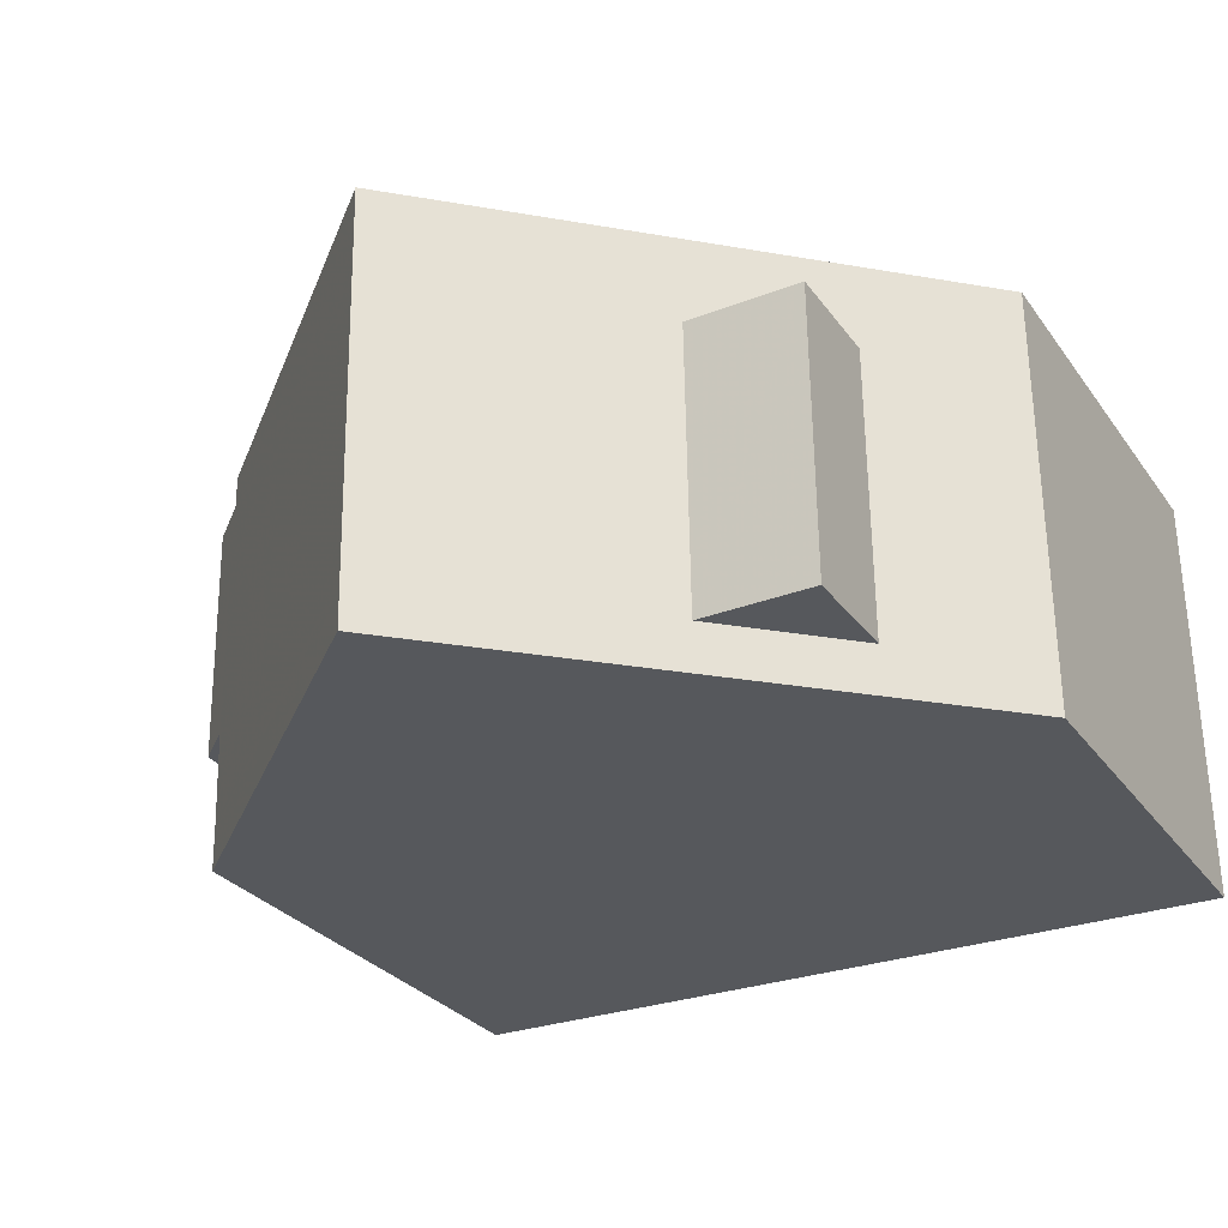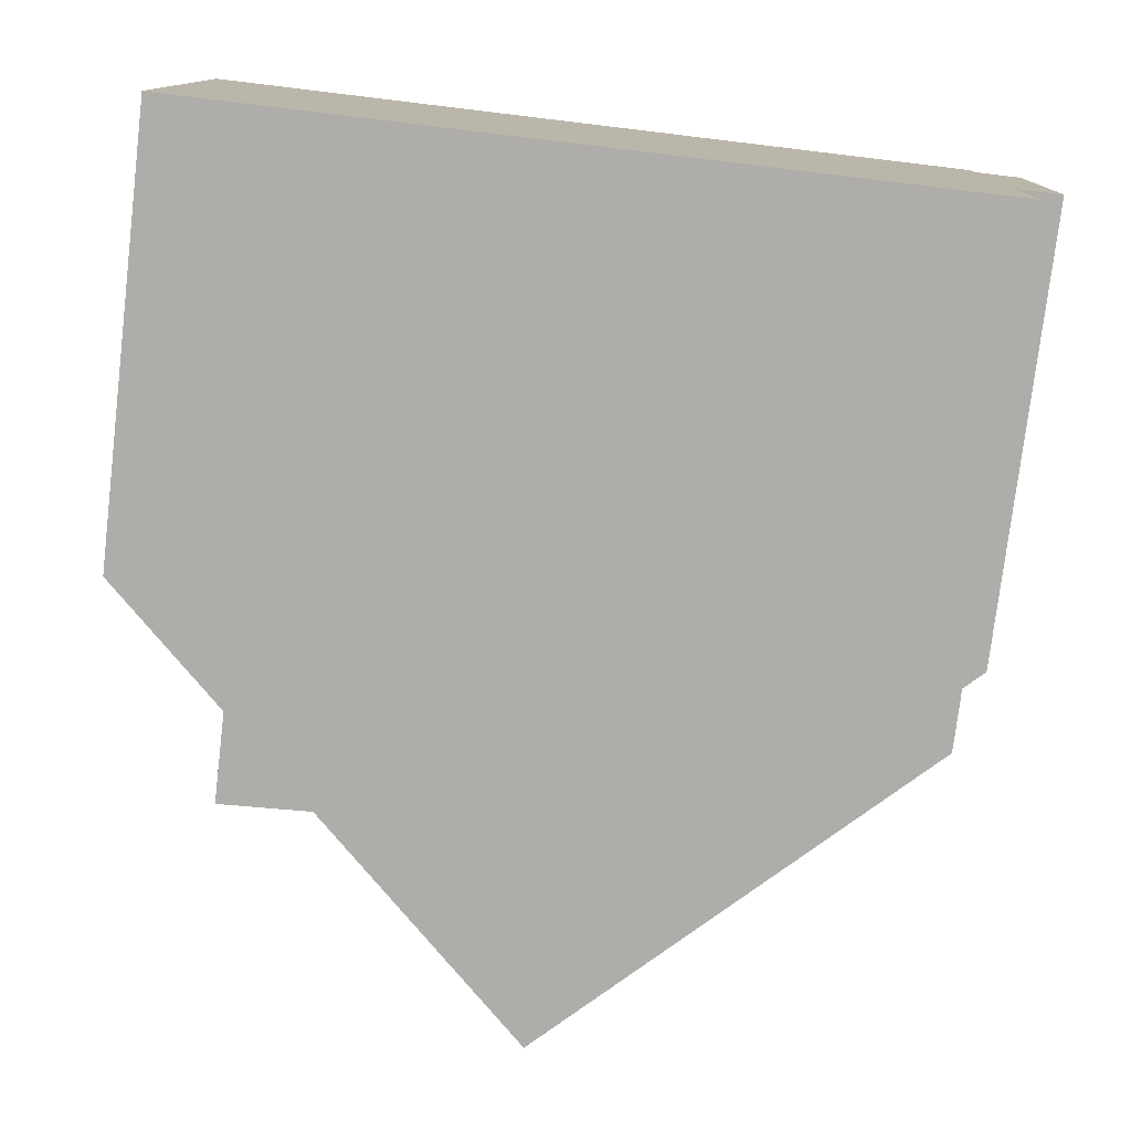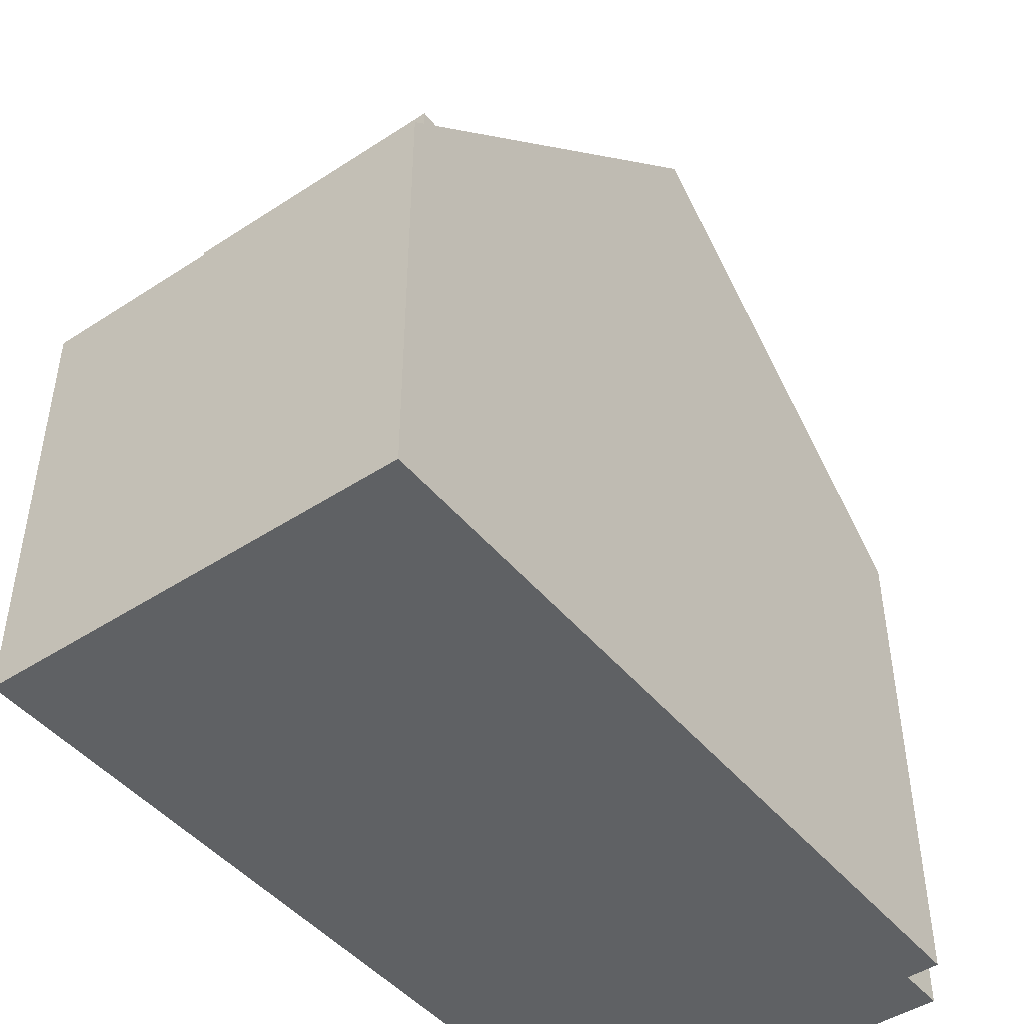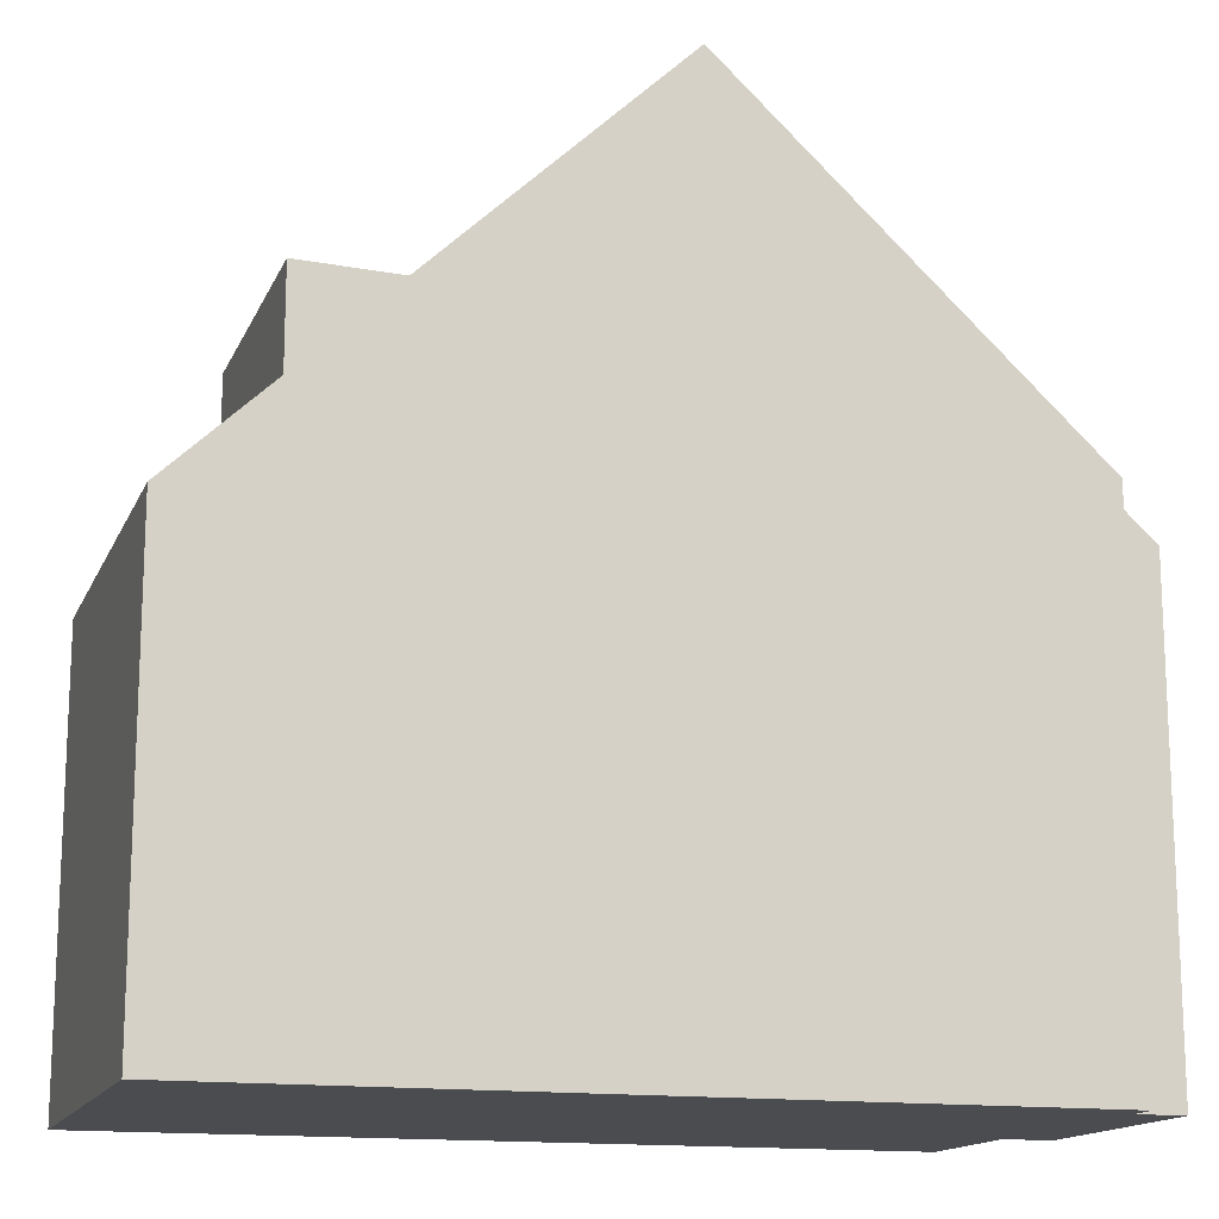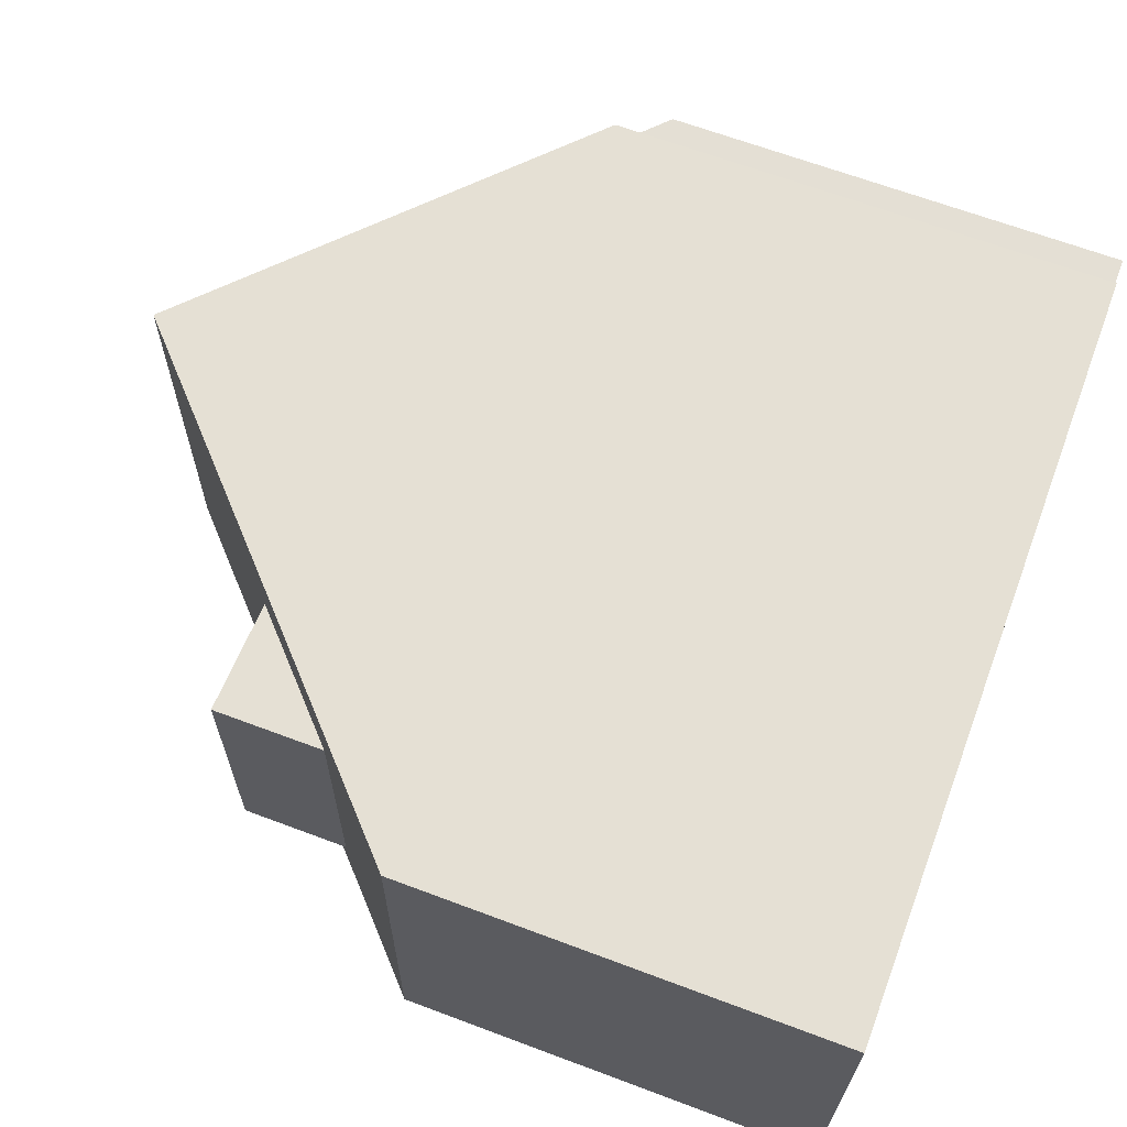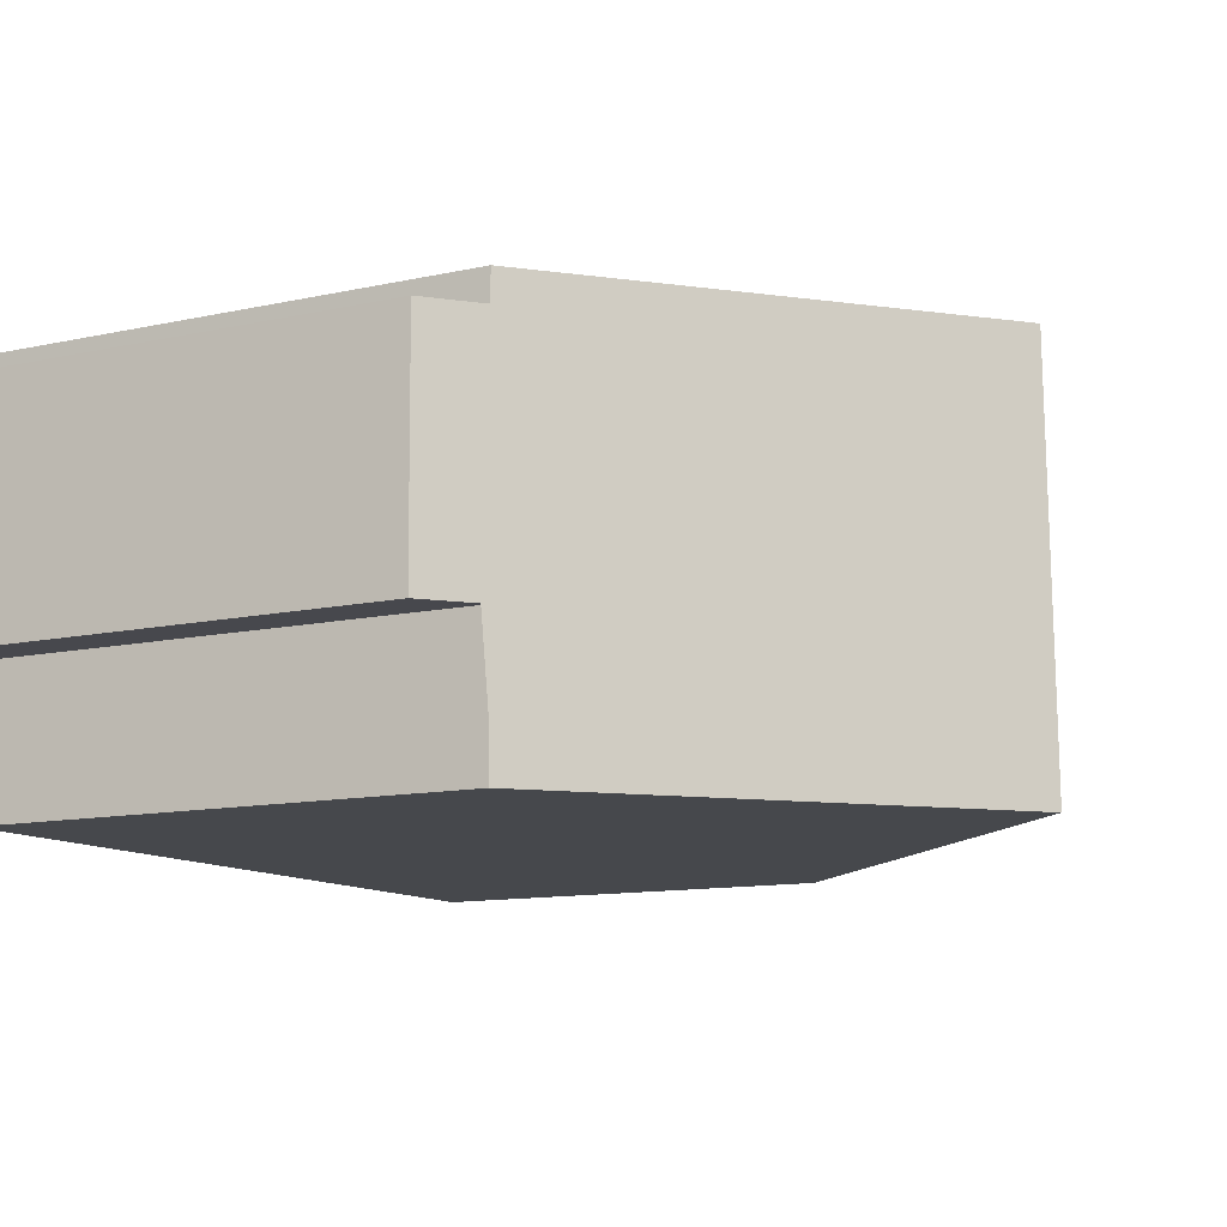
<metadata>
{"format":"obj","ext":"obj","renderer":"f3d","projection":"perspective","resolution":1024,"background":"white","views":[{"elev":-28.1,"azim":28.2,"up":"+Y"},{"elev":-77.3,"azim":173.2,"up":"+Y"},{"elev":-46.3,"azim":127.6,"up":"+Z"},{"elev":-15.0,"azim":163.5,"up":"+Z"},{"elev":66.3,"azim":110.6,"up":"+Y"},{"elev":-11.8,"azim":-62.3,"up":"+Y"}]}
</metadata>
<code>
v -493.7 -215.9 5.862
v -493.1 -215.9 6.421
v -493.1 -215.5 6.426
v -493 -220.8 6.423
v -493 -219 6.424
v -493.6 -219 5.858
v -483.1 -215.4 5.469
v -483 -220.8 5.504
v -488.5 -220.8 10.67
v -488.6 -215.5 10.65
v -491.3 -220.8 8.038
v -491.4 -215.5 8.018
v -491.1 -220.8 8.231
v -491.2 -215.5 8.224
v -488.6 -215.5 10.65
v -488.5 -220.8 10.67
v -486 -215.5 8.208
v -485.9 -220.8 8.228
v -486 -216.6 8.212
v -485.9 -220.2 8.226
v -485.9 -215.5 8.074
v -485.8 -220.8 8.08
v -485.8 -216.6 8.075
v -485.8 -220.2 8.08
v -487.4 -215.5 9.559
v -487.2 -220.8 9.398
v -493.2 -215.9 6.359
v -493.1 -219 6.361
v -483.4 -215.4 5.709
v -483.3 -220.8 5.745
v -488.5 -220.3 10.67
v -491.1 -220.3 8.23
v -491.3 -220.3 8.036
v -487.2 -220.3 9.413
v -488.5 -220.3 10.67
v -485.8 -220.3 8.08
v -485.9 -220.3 8.226
v -483.3 -220.2 5.741
v -493 -220.3 6.423
v -483.1 -220.2 5.501
v -488.6 -216.6 10.66
v -491.2 -216.6 8.225
v -493.7 -216.6 5.861
v -493.1 -216.6 6.36
v -491.4 -216.6 8.022
v -488.6 -216.6 10.66
v -487.4 -216.6 9.526
v -486 -216.6 8.212
v -484.5 -216.5 6.842
v -486 -216.6 8.212
v -485.8 -216.6 8.075
v -484.5 -216.5 8.038
v -484.5 -216.5 8.263
v -483.4 -216.5 5.716
v -483.1 -216.5 5.476
v -488.6 -215.6 10.65
v -491.2 -215.6 8.224
v -491.4 -215.6 8.018
v -488.6 -215.6 10.65
v -487.4 -215.6 9.557
v -486 -215.5 8.208
v -485.9 -215.5 8.074
v -483.4 -215.5 5.709
v -493.1 -215.6 6.425
v -483.1 -215.5 5.469
v -484.5 -216.5 8.263
v -484.5 -216.5 8.263
v -484.5 -216.5 8.038
v -484.5 -220.2 8.043
v -484.5 -220.2 8.276
v -484.5 -216.5 6.842
v -484.5 -220.3 6.867
v -484.5 -216.5 6.842
v -484.5 -220.2 6.866
v -484.5 -220.8 6.87
v -484.6 -215.5 6.835
v -484.6 -215.5 6.835
v -484.5 -220.2 8.276
v -483.3 -220.2 5.741
v -484.5 -220.2 6.866
v -488.5 -220.2 10.67
v -491.1 -220.2 8.23
v -491.3 -220.2 8.036
v -487.2 -220.2 9.416
v -488.5 -220.2 10.67
v -485.9 -220.2 8.226
v -484.5 -220.2 6.866
v -485.8 -220.2 8.08
v -485.9 -220.2 8.226
v -484.5 -220.2 8.276
v -484.5 -220.2 8.043
v -493 -220.2 6.423
v -483.1 -220.2 5.5
v -493.2 -215.9 6.359
v -493.7 -215.9 5.862
v -493.7 -215.9 0
v -493.2 -215.9 0
v -493.1 -215.6 6.425
v -493.1 -215.9 6.421
v -493.1 -215.9 0
v -493.1 -215.6 0
v -491.4 -215.5 8.018
v -493.1 -215.5 6.426
v -493.1 -215.5 0
v -491.4 -215.5 0
v -493 -220.3 6.423
v -493 -220.8 6.423
v -493 -220.8 8.882e-16
v -493 -220.3 0
v -493.1 -219 6.361
v -493 -219 6.424
v -493 -219 0
v -493.1 -219 0
v -493.7 -216.6 5.861
v -493.6 -219 5.858
v -493.6 -219 0
v -493.7 -216.6 -8.882e-16
v -483.1 -215.5 5.469
v -483.1 -215.4 5.469
v -483.1 -215.4 0
v -483.1 -215.5 0
v -483.3 -220.8 5.745
v -483 -220.8 5.504
v -483 -220.8 0
v -483.3 -220.8 0
v -491.1 -220.8 8.231
v -488.5 -220.8 10.67
v -488.5 -220.8 0
v -491.1 -220.8 0
v -493 -220.8 6.423
v -491.3 -220.8 8.038
v -491.3 -220.8 0
v -493 -220.8 8.882e-16
v -491.2 -215.5 8.224
v -491.4 -215.5 8.018
v -491.4 -215.5 0
v -491.2 -215.5 0
v -491.3 -220.8 8.038
v -491.1 -220.8 8.231
v -491.1 -220.8 0
v -491.3 -220.8 0
v -488.6 -215.5 10.65
v -491.2 -215.5 8.224
v -491.2 -215.5 0
v -488.6 -215.5 -1.776e-15
v -487.4 -215.5 9.559
v -488.6 -215.5 10.65
v -488.6 -215.5 -1.776e-15
v -487.4 -215.5 -1.776e-15
v -485.9 -215.5 8.074
v -486 -215.5 8.208
v -486 -215.5 0
v -485.9 -215.5 0
v -487.2 -220.8 9.398
v -485.9 -220.8 8.228
v -485.9 -220.8 0
v -487.2 -220.8 0
v -484.6 -215.5 6.835
v -485.9 -215.5 8.074
v -485.9 -215.5 0
v -484.6 -215.5 8.882e-16
v -485.9 -220.8 8.228
v -485.8 -220.8 8.08
v -485.8 -220.8 1.776e-15
v -485.9 -220.8 0
v -486 -215.5 8.208
v -487.4 -215.5 9.559
v -487.4 -215.5 -1.776e-15
v -486 -215.5 0
v -488.5 -220.8 10.67
v -487.2 -220.8 9.398
v -487.2 -220.8 0
v -488.5 -220.8 0
v -493.1 -215.9 6.421
v -493.2 -215.9 6.359
v -493.2 -215.9 0
v -493.1 -215.9 0
v -493.6 -219 5.858
v -493.1 -219 6.361
v -493.1 -219 0
v -493.6 -219 0
v -483.1 -215.4 5.469
v -483.4 -215.4 5.709
v -483.4 -215.4 -8.882e-16
v -483.1 -215.4 0
v -484.5 -220.8 6.87
v -483.3 -220.8 5.745
v -483.3 -220.8 0
v -484.5 -220.8 0
v -493 -220.2 6.423
v -493 -220.3 6.423
v -493 -220.3 0
v -493 -220.2 0
v -483 -220.8 5.504
v -483.1 -220.2 5.501
v -483.1 -220.2 0
v -483 -220.8 0
v -493.7 -215.9 5.862
v -493.7 -216.6 5.861
v -493.7 -216.6 -8.882e-16
v -493.7 -215.9 0
v -483.1 -220.2 5.5
v -483.1 -216.5 5.476
v -483.1 -216.5 0
v -483.1 -220.2 0
v -493.1 -215.5 6.426
v -493.1 -215.6 6.425
v -493.1 -215.6 0
v -493.1 -215.5 0
v -483.1 -216.5 5.476
v -483.1 -215.5 5.469
v -483.1 -215.5 0
v -483.1 -216.5 0
v -485.8 -220.8 8.08
v -484.5 -220.8 6.87
v -484.5 -220.8 0
v -485.8 -220.8 1.776e-15
v -483.4 -215.4 5.709
v -484.6 -215.5 6.835
v -484.6 -215.5 8.882e-16
v -483.4 -215.4 -8.882e-16
v -493 -219 6.424
v -493 -220.2 6.423
v -493 -220.2 0
v -493 -219 0
v -483.1 -220.2 5.501
v -483.1 -220.2 5.5
v -483.1 -220.2 0
v -483.1 -220.2 0
v -493.7 -215.9 0
v -493.1 -215.9 0
v -493.1 -215.5 0
v -483.1 -215.4 0
v -483 -220.8 0
v -493 -220.8 0
v -493 -219 0
v -493.6 -219 0
f 82 42 41 81
f 44 28 6 43
f 83 45 42 82
f 85 46 47 84
f 86 48 66 78
f 68 23 19 67
f 91 52 53 90
f 70 20 24 69
f 73 23 68
f 87 49 52 91
f 69 24 74
f 84 47 50 89
f 92 5 28 44 45 83
f 79 54 55 93
f 31 9 13 32
f 32 13 11 33
f 34 26 16 35
f 36 22 18 37
f 75 22 36 72
f 37 18 26 34
f 33 11 4 39
f 40 8 30 38
f 56 41 42 57
f 43 1 27 44
f 57 42 45 58
f 60 47 46 59
f 62 51 50 61
f 71 51 62 76
f 61 50 47 60
f 58 45 44 27 2 64
f 65 55 54 63
f 57 14 10 56
f 58 12 14 57
f 59 15 25 60
f 61 17 21 62
f 76 62 21 77
f 60 25 17 61
f 64 3 12 58
f 63 29 7 65
f 80 71 54 79
f 72 38 30 75
f 76 63 54 71
f 77 29 63 76
f 79 38 72 80
f 81 31 32 82
f 82 32 33 83
f 84 34 35 85
f 88 36 37 89
f 80 72 36 88
f 89 37 34 84
f 83 33 39 92
f 93 40 38 79
f 95 96 97 94
f 99 100 101 98
f 103 104 105 102
f 107 108 109 106
f 111 112 113 110
f 115 116 117 114
f 119 120 121 118
f 123 124 125 122
f 127 128 129 126
f 131 132 133 130
f 135 136 137 134
f 139 140 141 138
f 143 144 145 142
f 147 148 149 146
f 151 152 153 150
f 155 156 157 154
f 159 160 161 158
f 163 164 165 162
f 167 168 169 166
f 171 172 173 170
f 175 176 177 174
f 179 180 181 178
f 183 184 185 182
f 187 188 189 186
f 191 192 193 190
f 195 196 197 194
f 199 200 201 198
f 203 204 205 202
f 207 208 209 206
f 211 212 213 210
f 215 216 217 214
f 219 220 221 218
f 223 224 225 222
f 227 228 229 226
f 231 232 233 234 235 236 237 230

</code>
